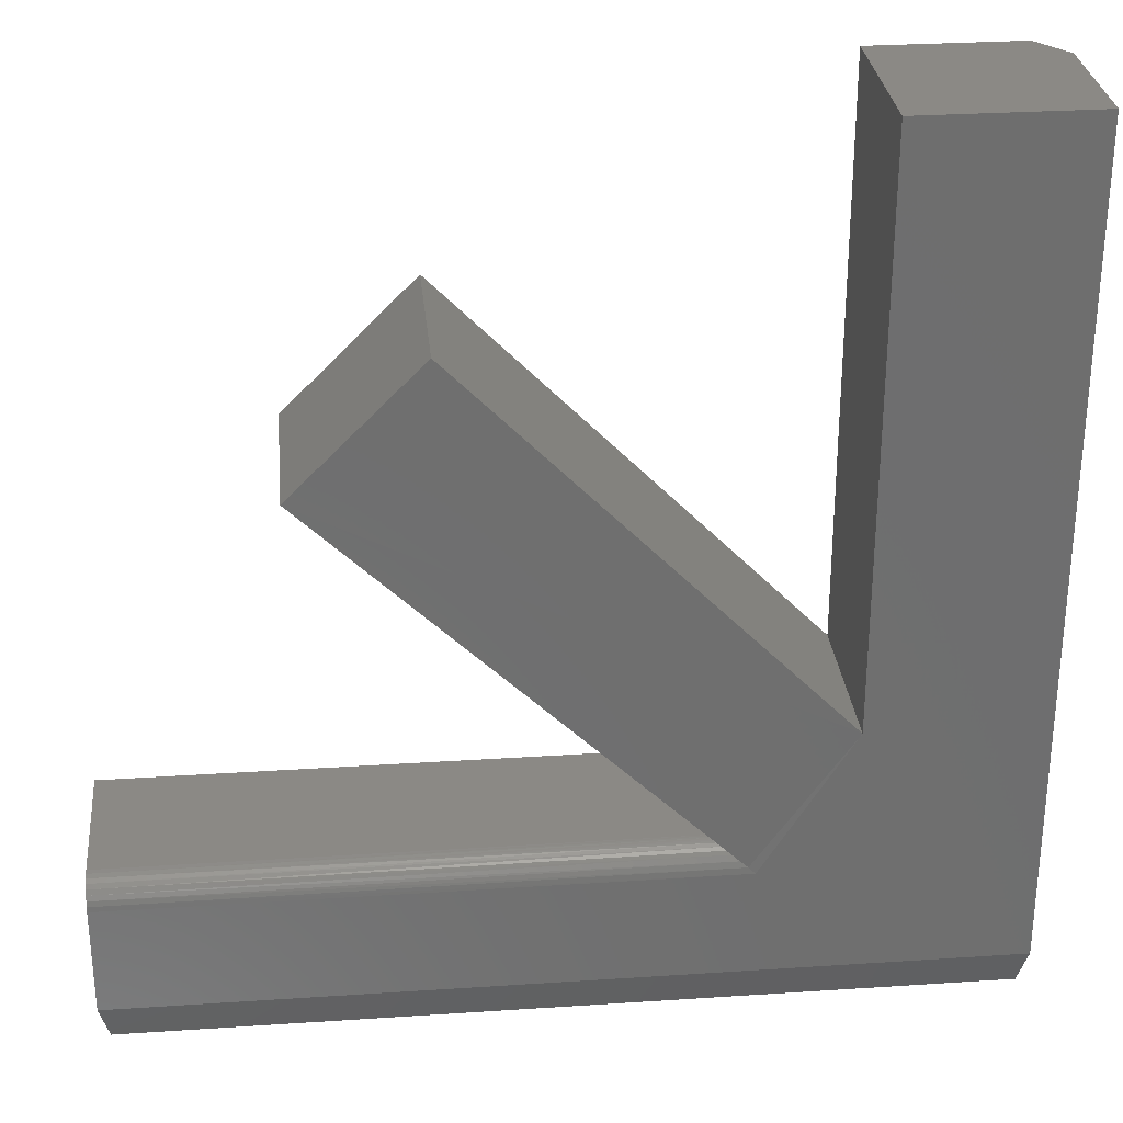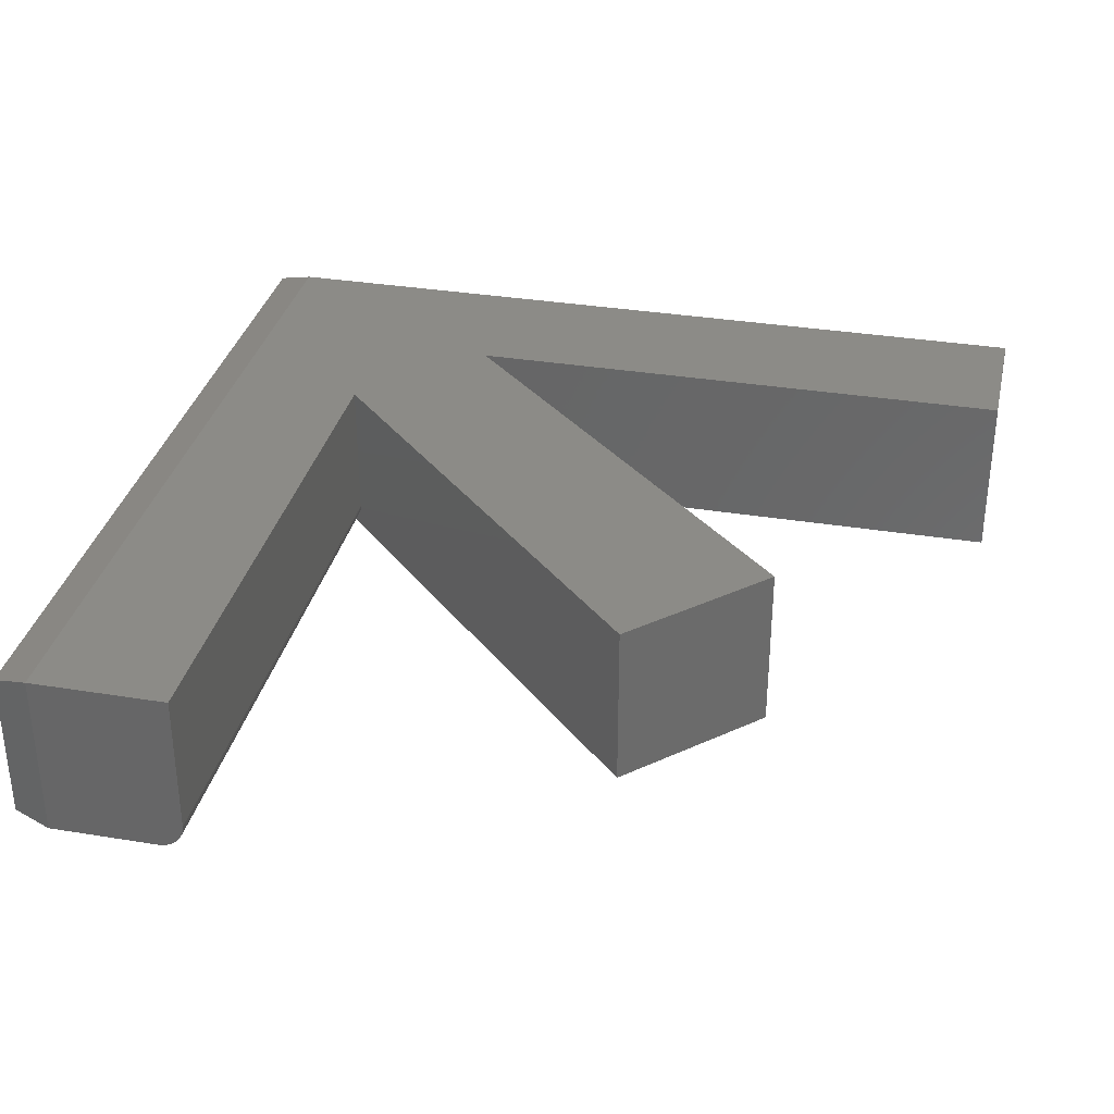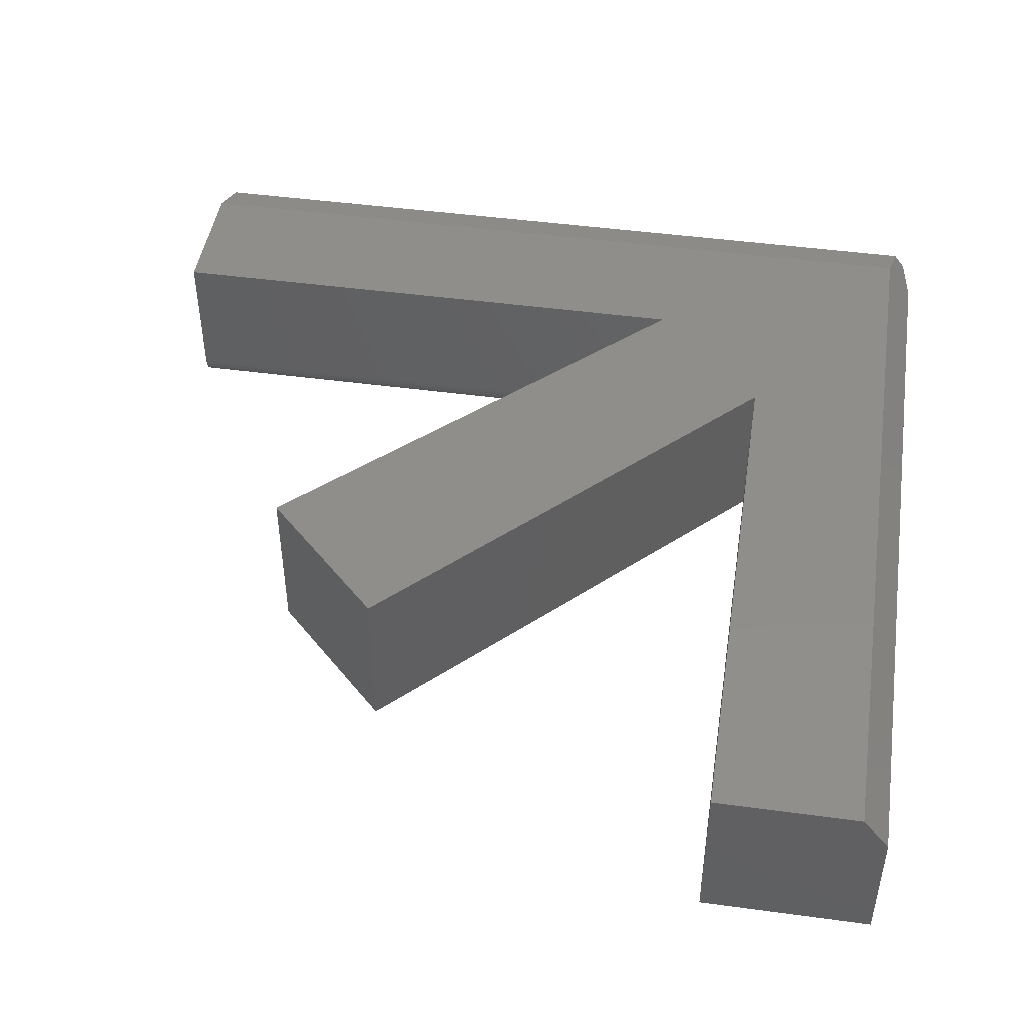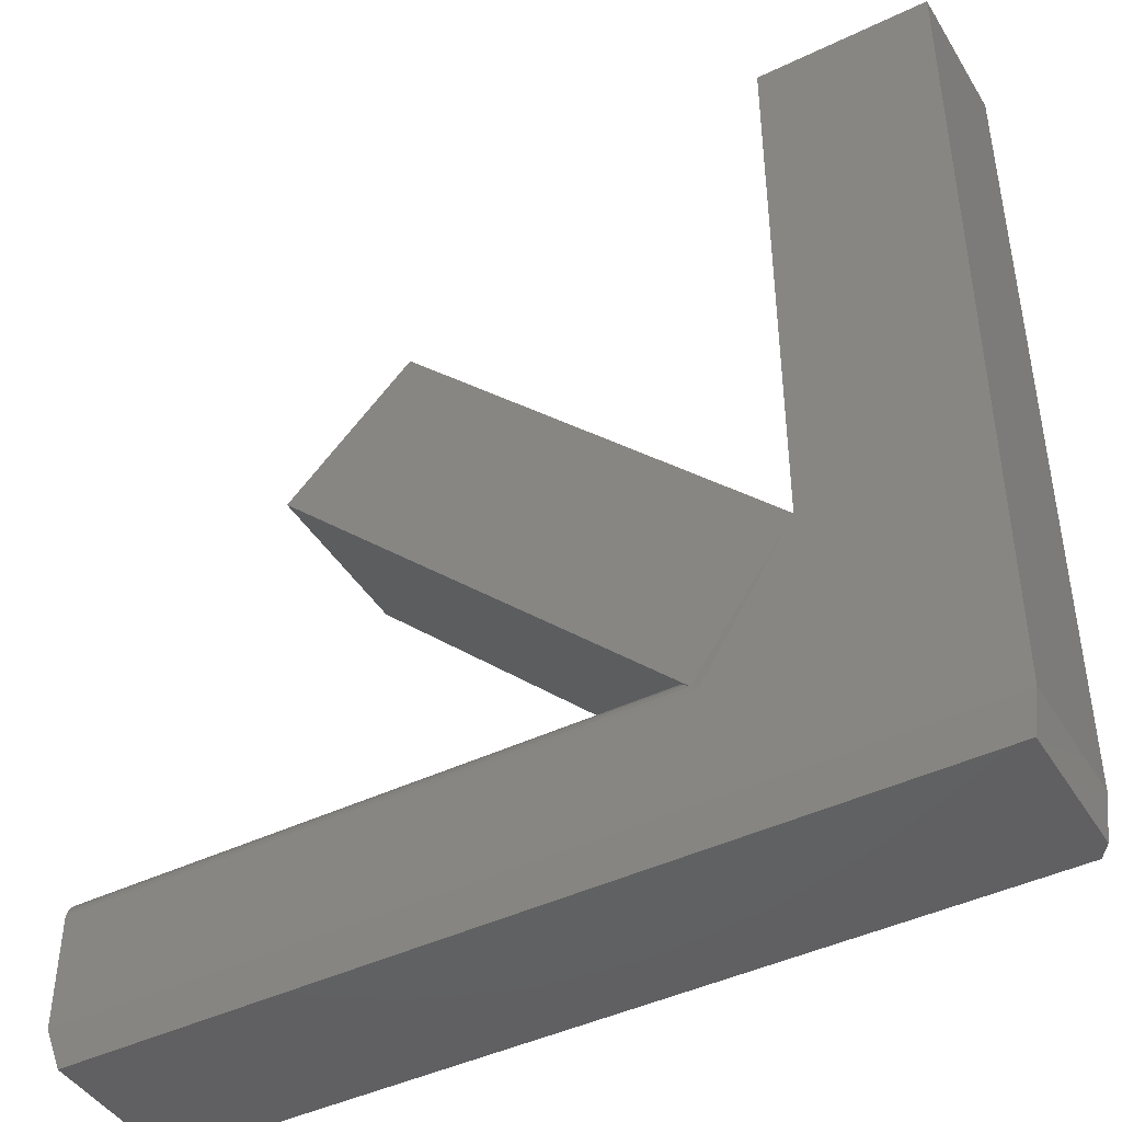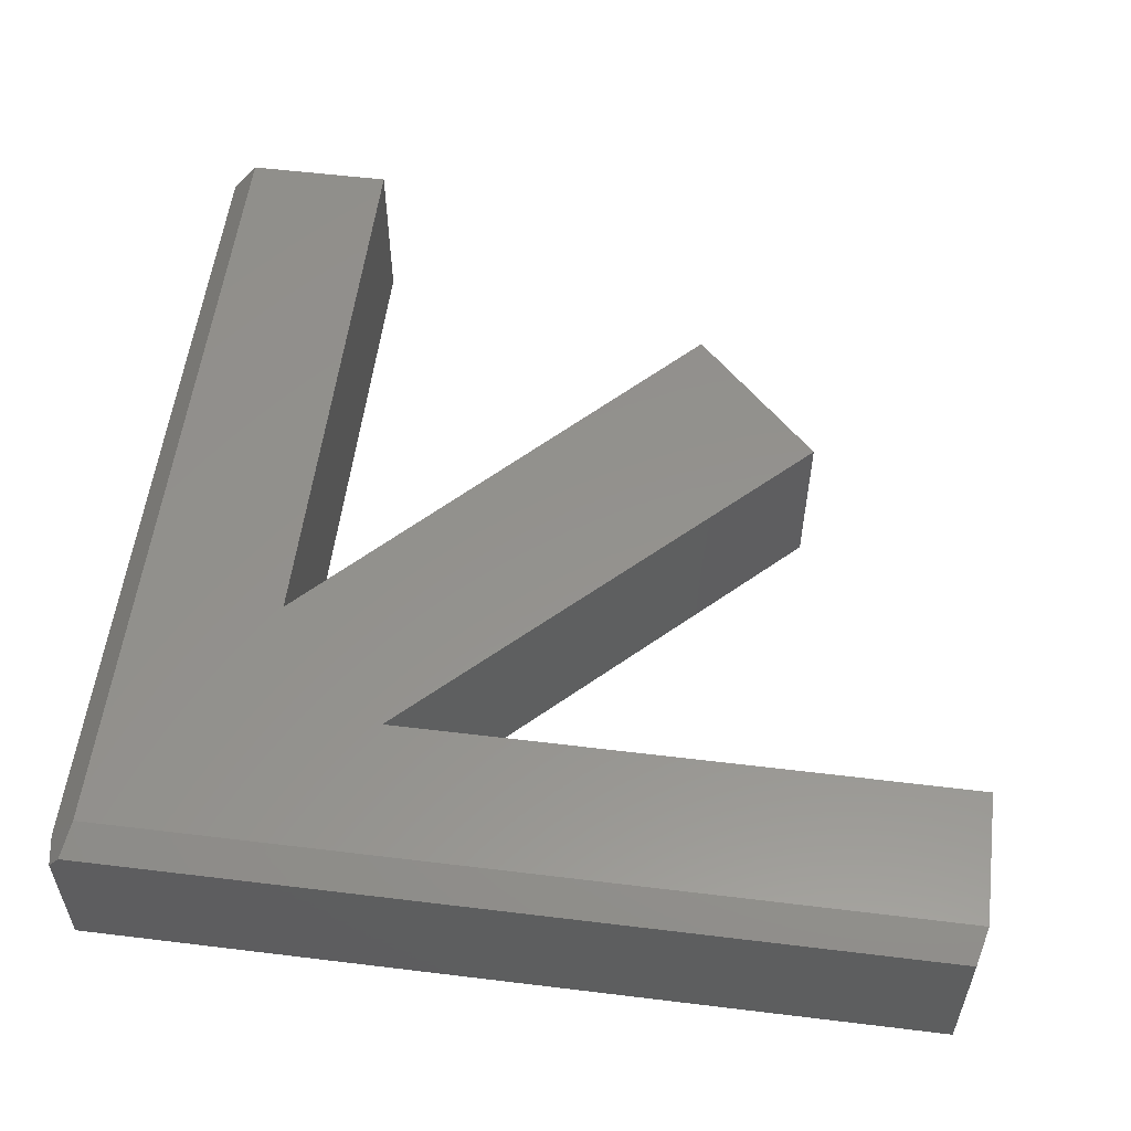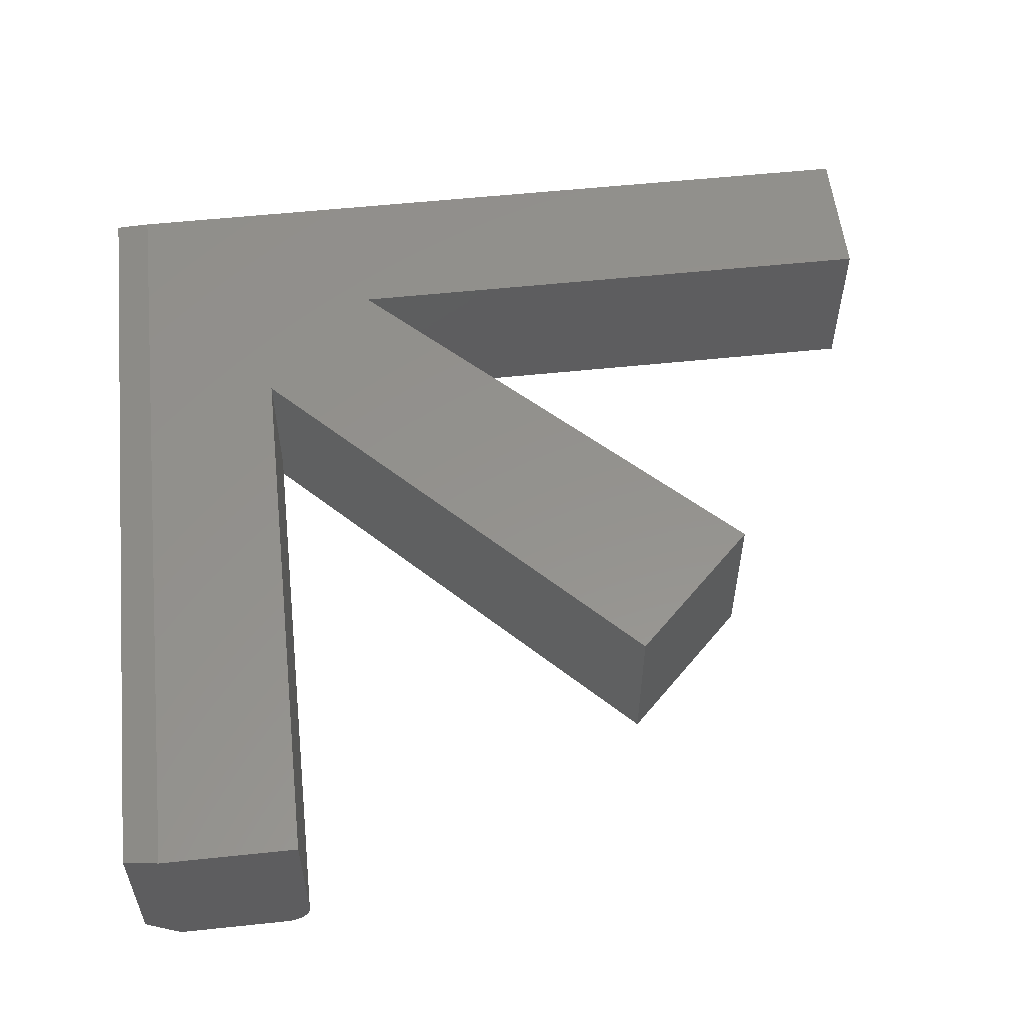
<metadata>
{"format":"stl","ext":"stl","renderer":"f3d","projection":"perspective","resolution":1024,"background":"white","views":[{"elev":29.2,"azim":174.4,"up":"+Y"},{"elev":33.5,"azim":102.6,"up":"+Z"},{"elev":46.2,"azim":-171.2,"up":"+Z"},{"elev":-43.7,"azim":-150.5,"up":"+Y"},{"elev":55.8,"azim":7.3,"up":"+Z"},{"elev":56.0,"azim":83.7,"up":"+Z"}]}
</metadata>
<code>
# stl→obj: 44 verts, 84 faces
v 0 0.03125 0.1172
v 0 0.03125 0
v 0.007812 0 0.1276
v 0.007812 0 0.007812
v 0.75 0.03125 0.1484
v 0.02344 0.03125 0.1484
v 0.7422 0 0.1406
v 0.01758 0 0.1406
v 0.5842 0.4737 0.1484
v 0.4737 0.5842 0.1484
v 0.2526 0.15 0.1484
v 0.15 0.2526 0.1484
v 0.02344 0.75 0.1484
v 0.15 0.75 0.1484
v 0.75 0.15 0.1484
v 0 0.75 0.1172
v 0 0.75 0
v 0.7422 0 0.007812
v 0.15 0.75 0
v 0.5842 0.4737 2.34e-19
v 0.4737 0.5842 0
v 0.15 0.2526 0
v 0.2346 0.1324 0.0007349
v 0.2286 0.1266 -1.694e-20
v 0.75 0.03125 0
v 0.75 0.1266 0
v 0.75 0.15 0.02344
v 0.75 0.1482 0.01447
v 0.75 0.1495 0.01887
v 0.75 0.1311 0.0004503
v 0.75 0.1355 0.001784
v 0.75 0.1396 0.00395
v 0.75 0.1431 0.006865
v 0.75 0.1461 0.01042
v 0.2526 0.15 0.02344
v 0.2526 0.1499 0.02159
v 0.2523 0.1497 0.01976
v 0.252 0.1493 0.01794
v 0.2515 0.1489 0.01619
v 0.2508 0.1482 0.01446
v 0.2491 0.1466 0.01123
v 0.247 0.1445 0.008302
v 0.2444 0.1419 0.005738
v 0.2398 0.1375 0.002697
f 1 2 3
f 3 2 4
f 5 6 7
f 7 6 8
f 9 10 11
f 11 10 12
f 11 12 6
f 6 12 13
f 13 12 14
f 6 5 11
f 11 5 15
f 16 17 1
f 1 17 2
f 18 7 4
f 4 7 8
f 4 8 3
f 14 19 13
f 13 19 17
f 13 17 16
f 16 1 13
f 13 1 6
f 1 3 6
f 6 3 8
f 9 20 10
f 10 20 21
f 22 21 20
f 22 20 23
f 22 23 24
f 22 24 2
f 22 2 17
f 22 17 19
f 2 24 25
f 25 24 26
f 27 28 29
f 15 5 25
f 15 25 26
f 15 26 30
f 15 30 31
f 15 31 32
f 15 32 33
f 15 33 34
f 15 34 28
f 15 28 27
f 15 27 11
f 11 27 35
f 20 9 11
f 20 11 35
f 20 35 36
f 20 36 37
f 20 37 38
f 20 38 39
f 20 39 40
f 20 40 41
f 20 41 42
f 20 42 43
f 20 43 44
f 20 44 23
f 35 29 36
f 35 27 29
f 24 30 26
f 24 23 30
f 31 30 23
f 23 44 31
f 32 31 44
f 44 43 32
f 32 43 33
f 33 43 42
f 33 42 41
f 33 41 34
f 34 41 40
f 29 37 36
f 28 34 40
f 28 40 39
f 28 39 38
f 28 38 37
f 28 37 29
f 25 18 2
f 2 18 4
f 25 5 18
f 18 5 7
f 12 22 14
f 14 22 19
f 10 21 12
f 12 21 22

</code>
